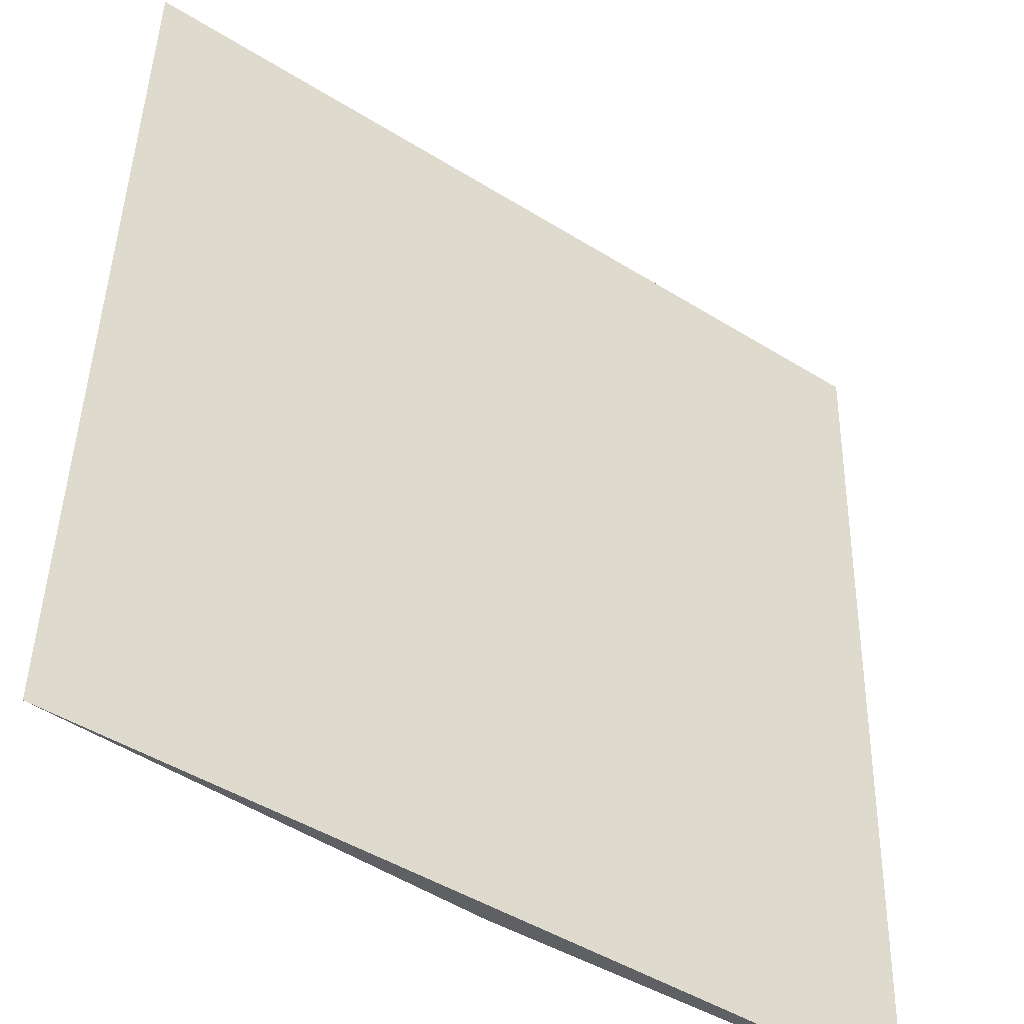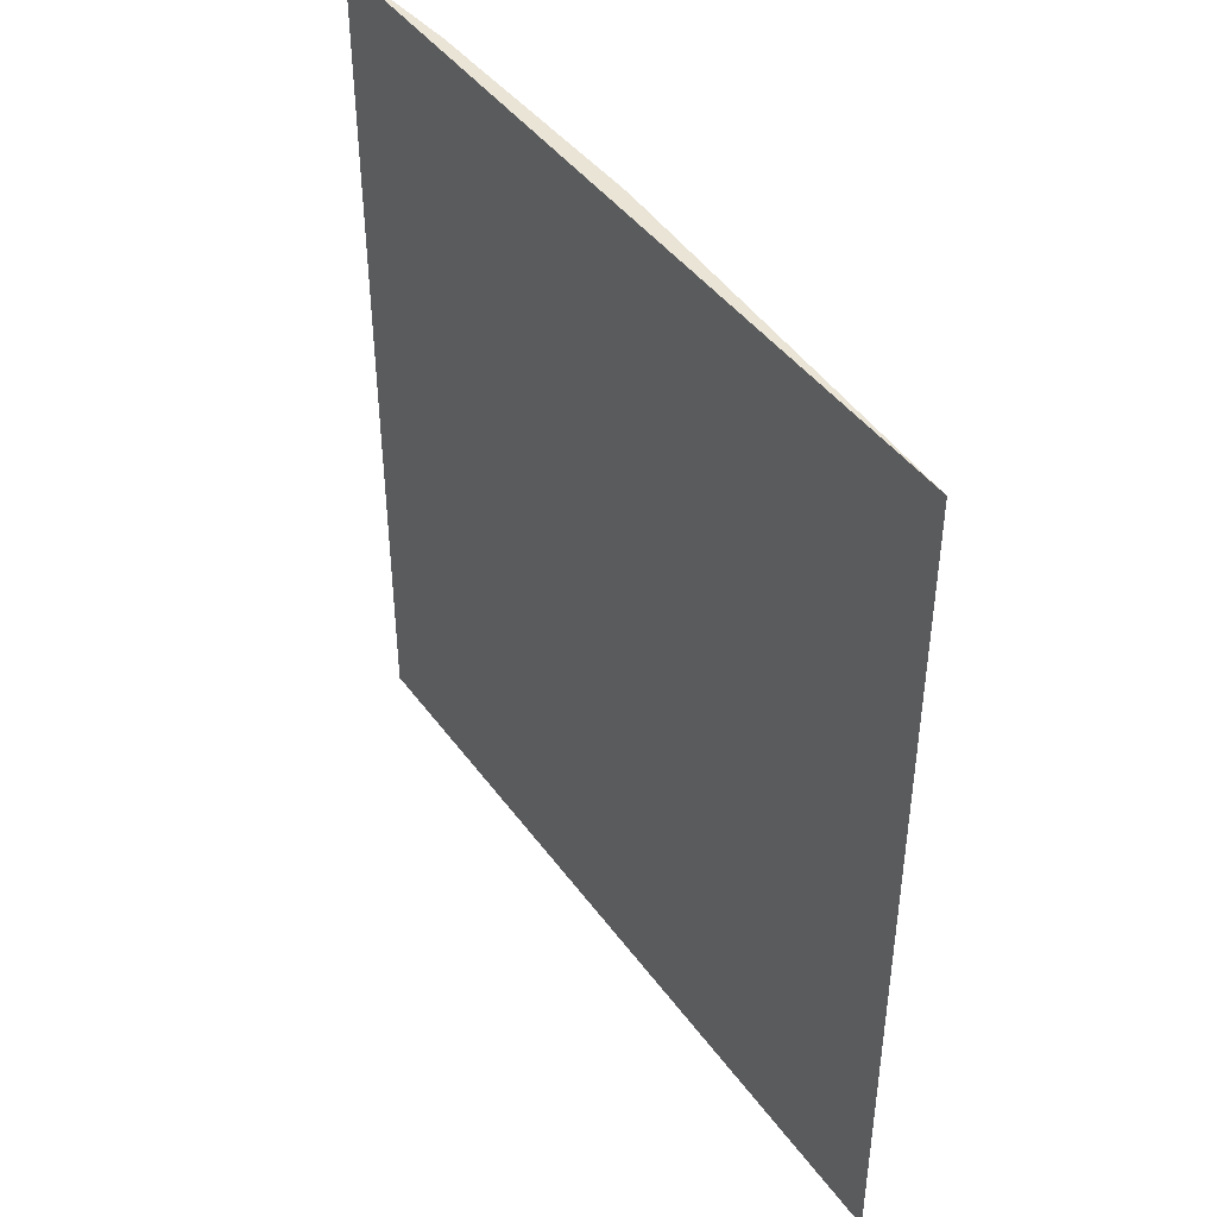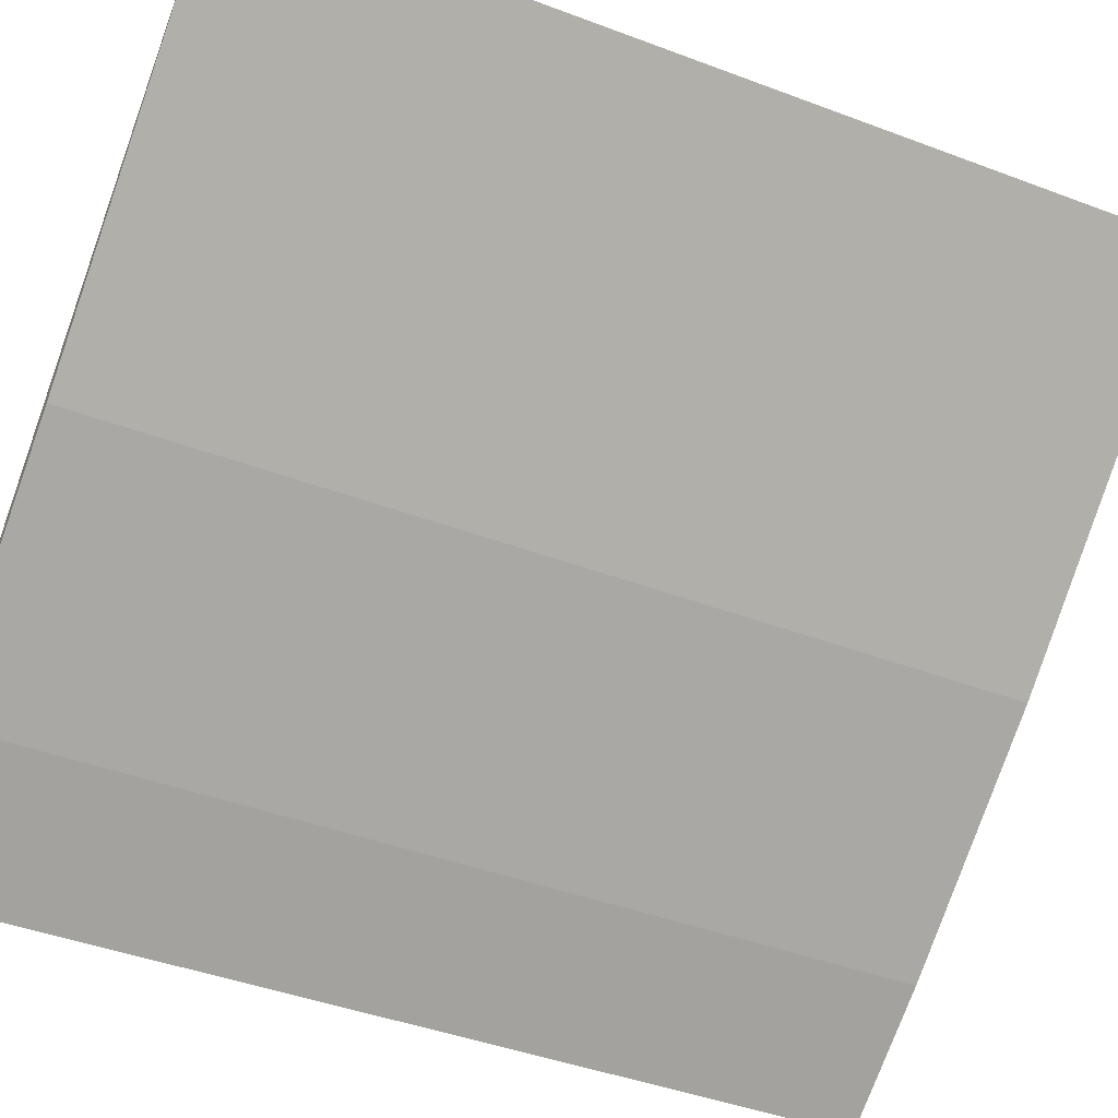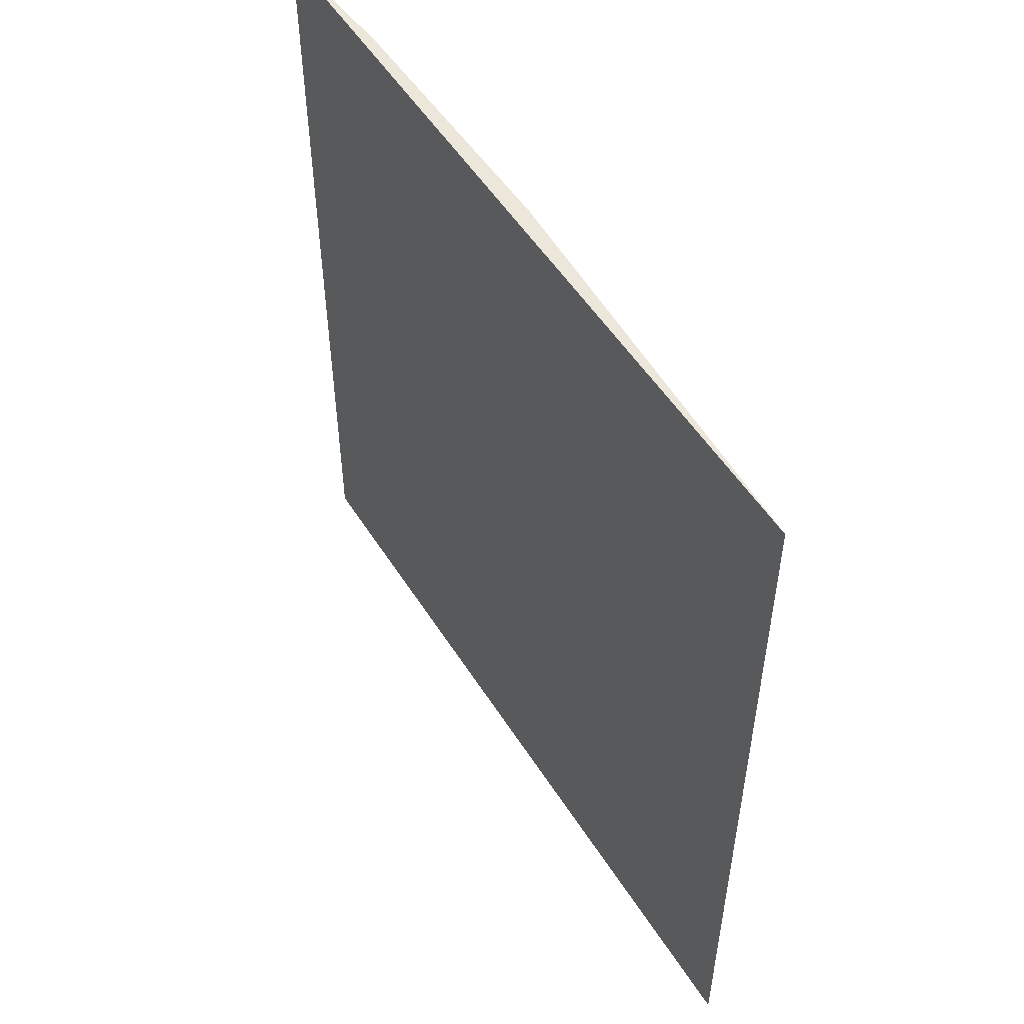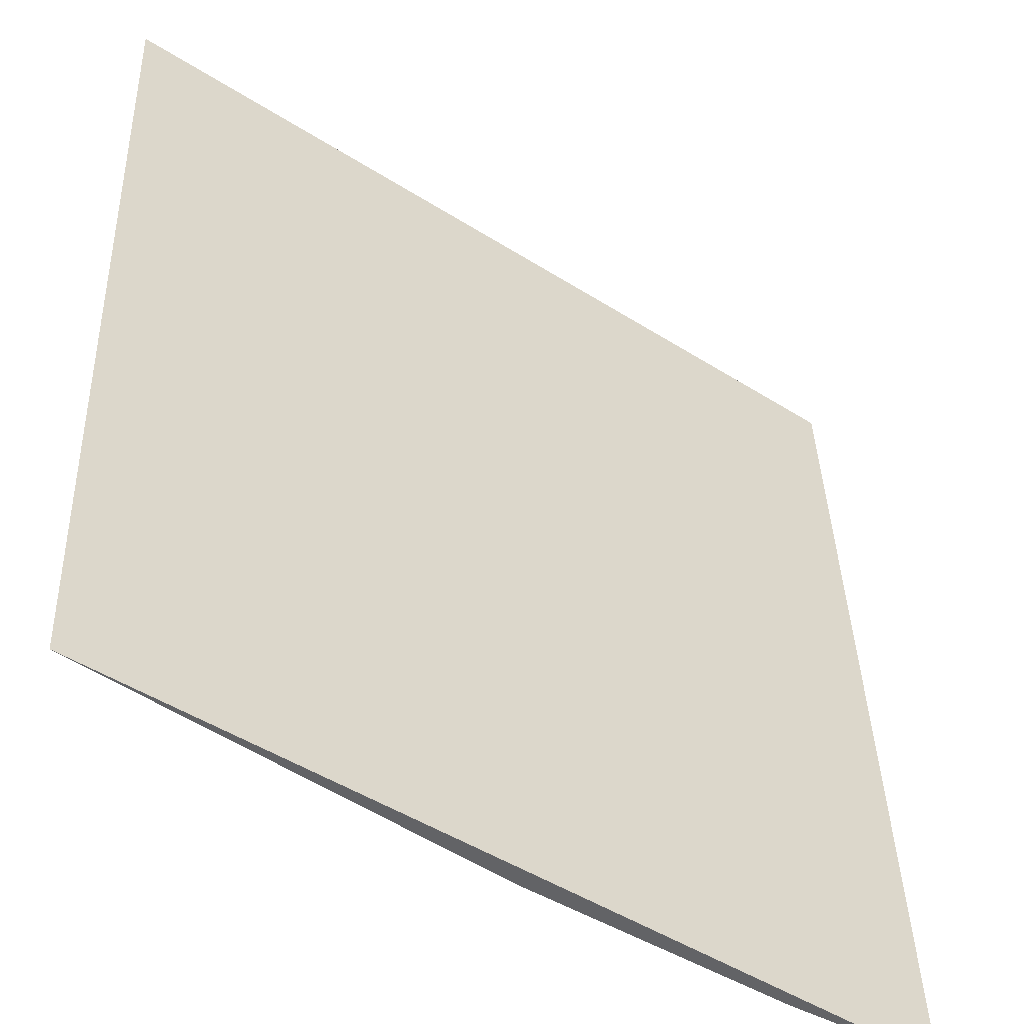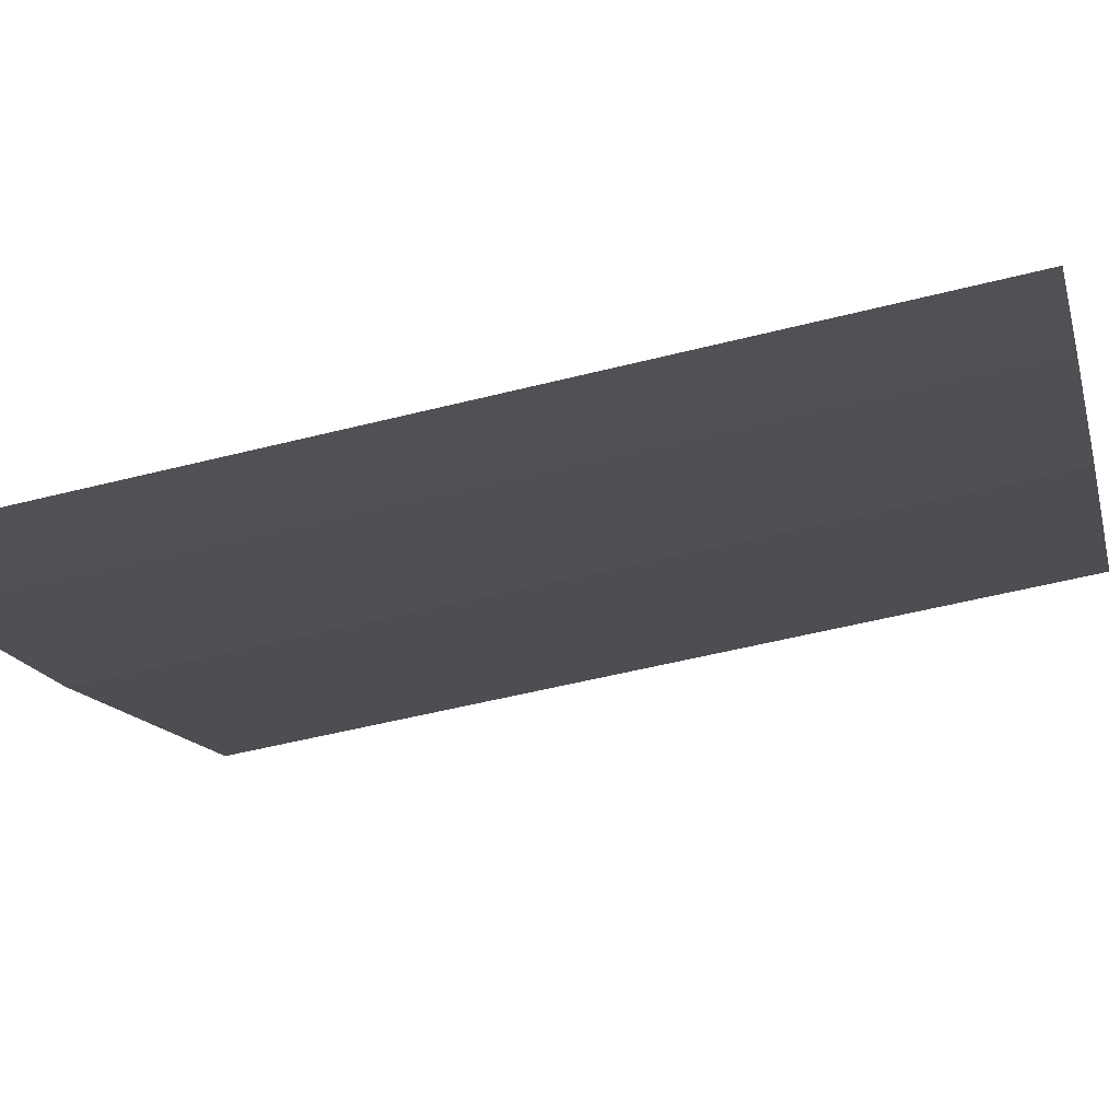
<metadata>
{"format":"obj","ext":"obj","renderer":"f3d","projection":"perspective","resolution":1024,"background":"white","views":[{"elev":45.2,"azim":1.3,"up":"+Y"},{"elev":43.6,"azim":-158.6,"up":"+Z"},{"elev":-43.4,"azim":-114.0,"up":"+Y"},{"elev":52.7,"azim":-156.9,"up":"+Z"},{"elev":39.3,"azim":-1.8,"up":"+Y"},{"elev":-50.9,"azim":105.6,"up":"+Y"}]}
</metadata>
<code>
v -0.05216 -0.08513 0.04392
v -0.05438 -0.08379 0.04392
v -0.05216 -0.08513 0.02878
v -0.06394 -0.07677 0.02878
v -0.06394 -0.07677 0.04392
v -0.05824 -0.08116 0.02878
v -0.05438 -0.08379 0.02878
v -0.05824 -0.08116 0.04392
f 1 3 4
f 5 1 4
f 6 4 3
f 6 5 4
f 7 6 3
f 7 2 6
f 7 1 2
f 7 3 1
f 8 6 2
f 8 5 6
f 8 2 1
f 8 1 5

</code>
